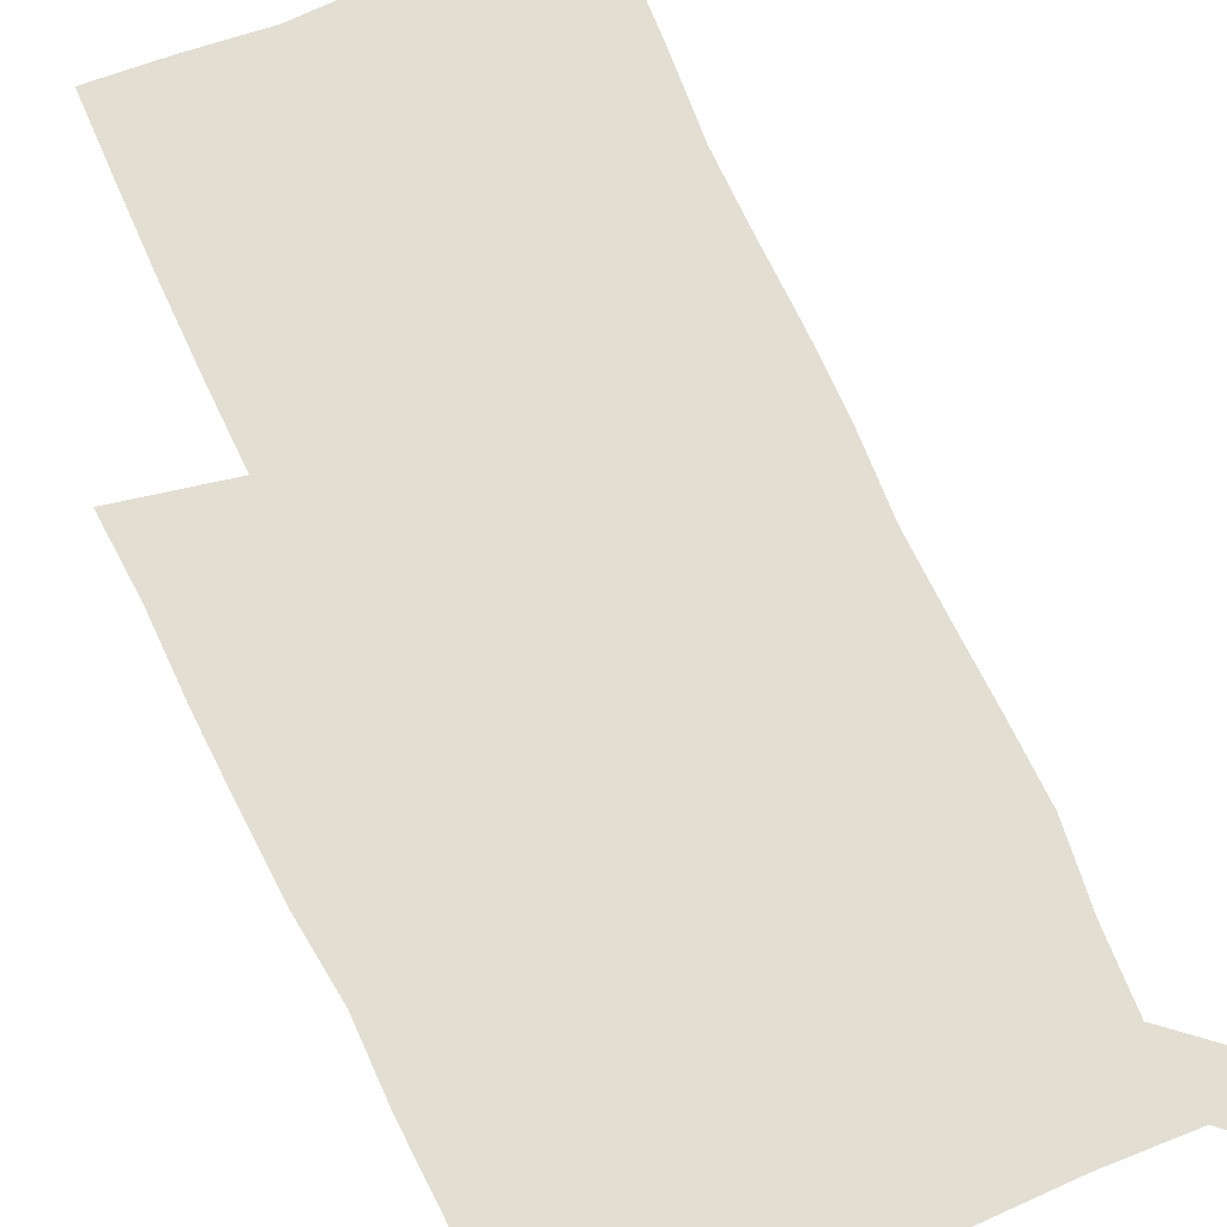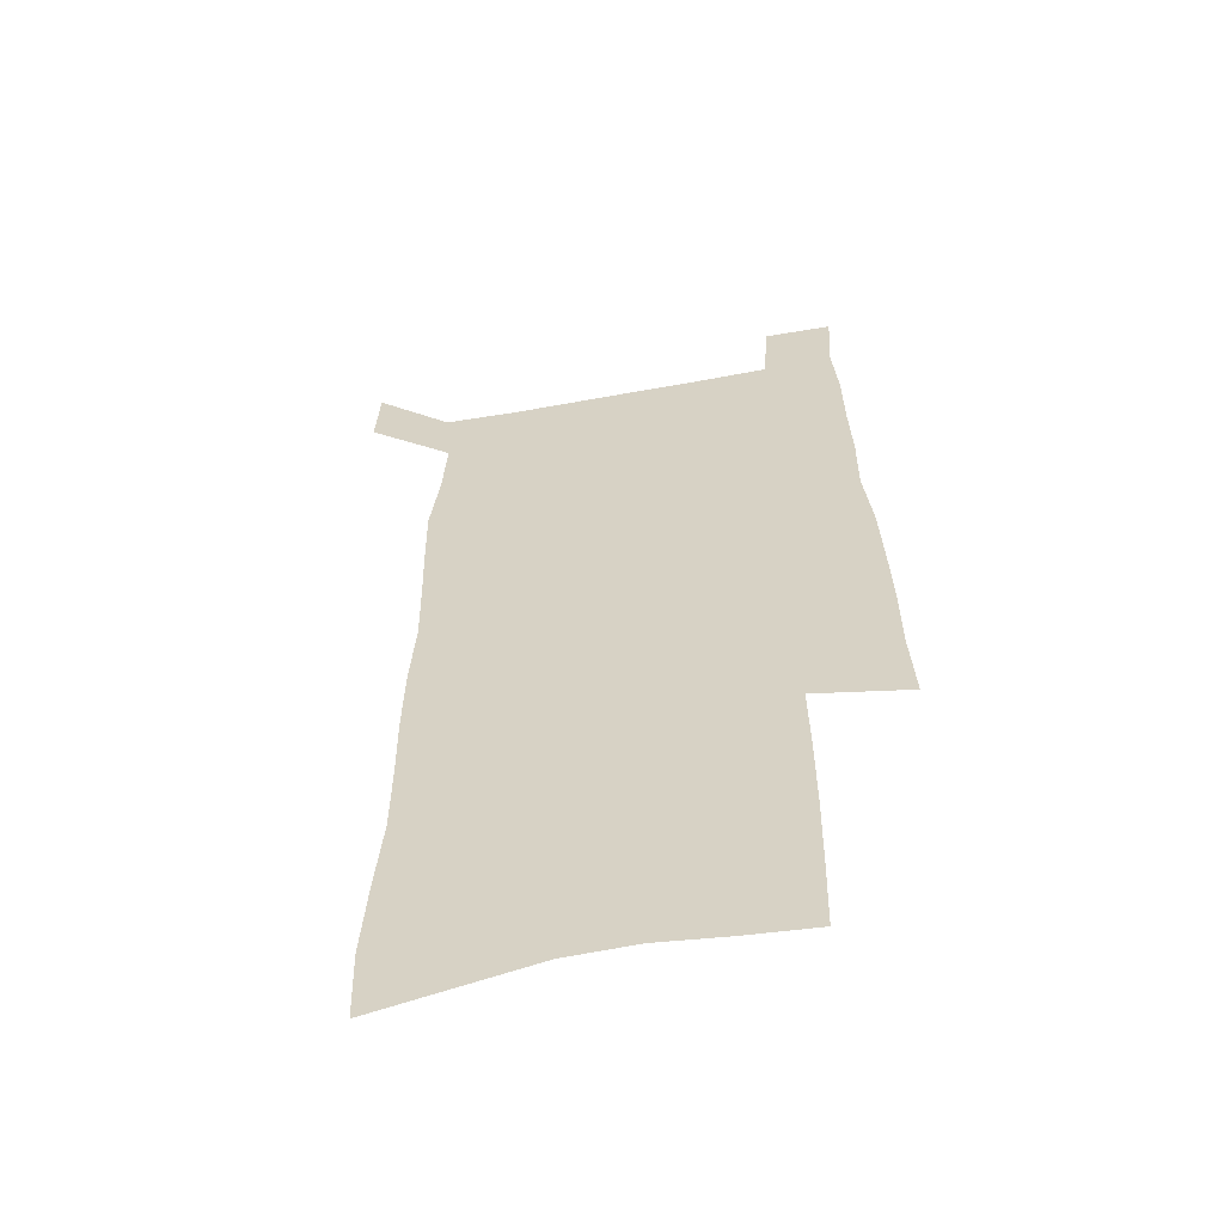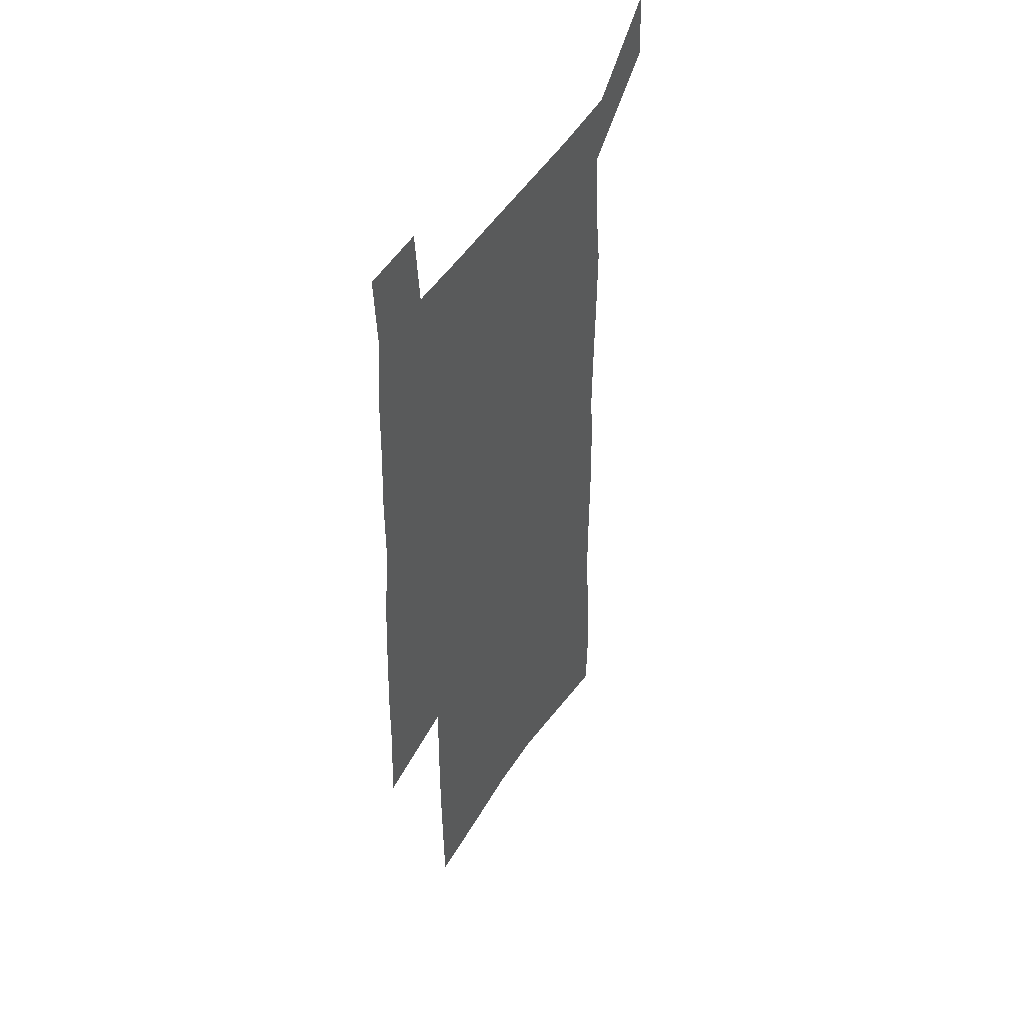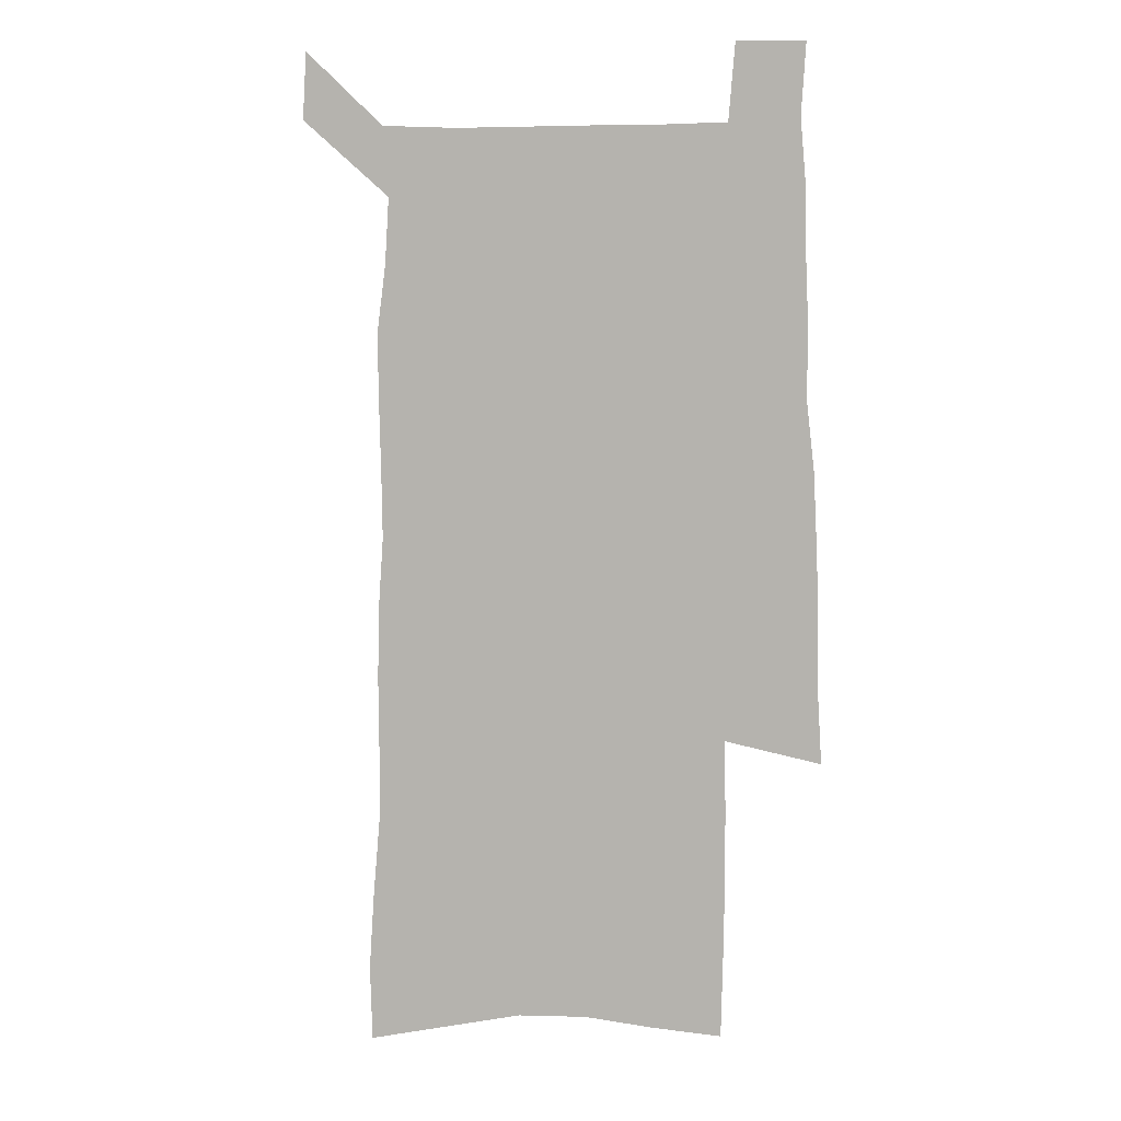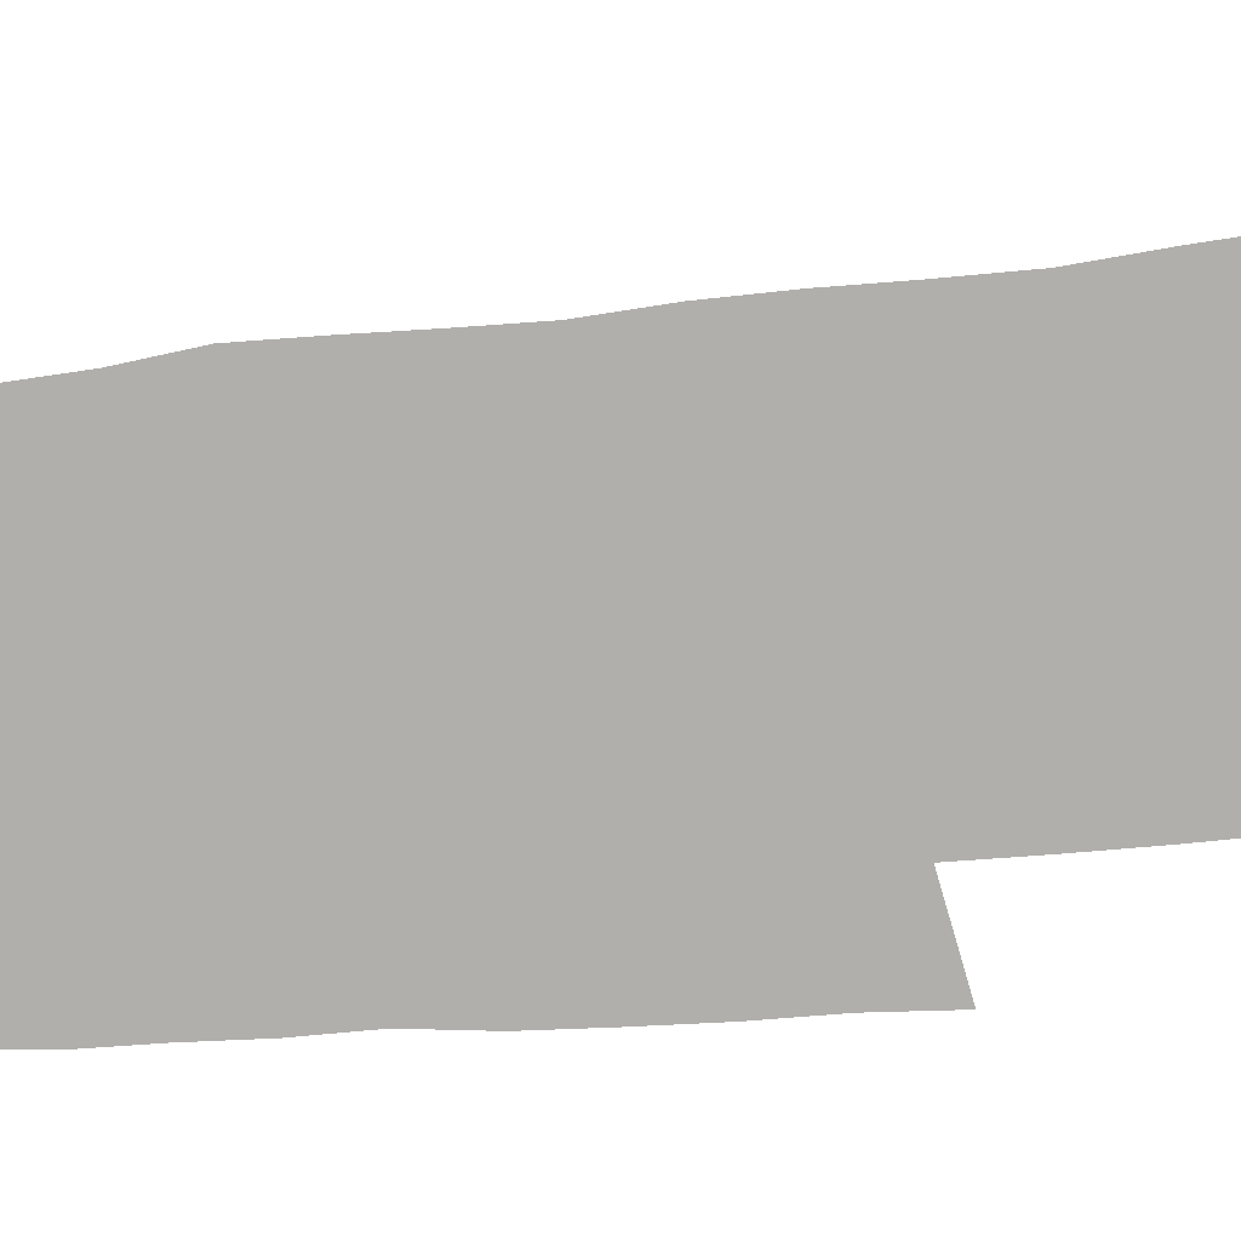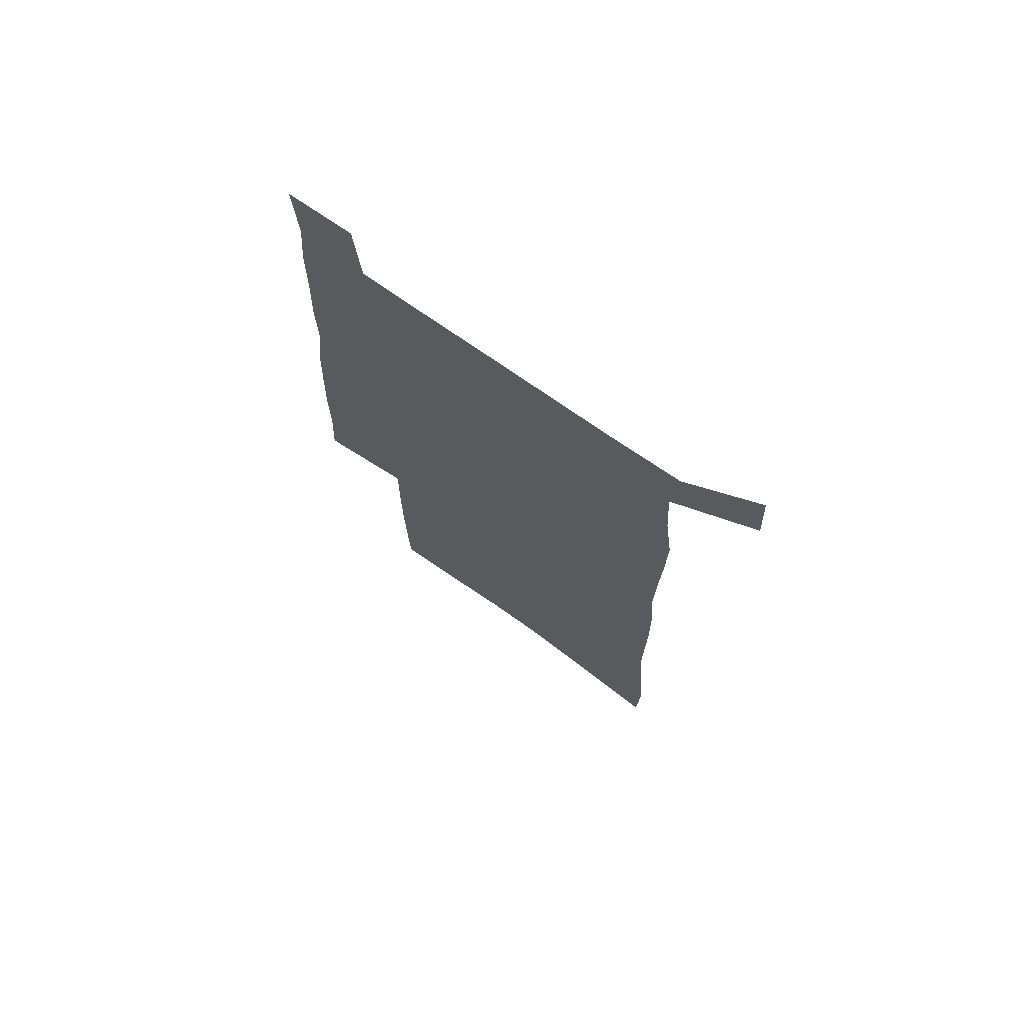
<metadata>
{"format":"obj","ext":"obj","renderer":"f3d","projection":"perspective","resolution":1024,"background":"white","views":[{"elev":67.4,"azim":155.6,"up":"+Z"},{"elev":-57.4,"azim":10.8,"up":"+Y"},{"elev":46.8,"azim":119.6,"up":"+Y"},{"elev":6.5,"azim":11.0,"up":"+Y"},{"elev":-78.1,"azim":-85.1,"up":"+Z"},{"elev":73.0,"azim":-144.9,"up":"+Y"}]}
</metadata>
<code>
v 445.6 569.5 0
v 447.2 598.4 0
v 472.5 164.9 0
v 471.5 197.1 0
v 473.7 231.5 0
v 476.7 265.4 0
v 476.8 296.8 0
v 476.6 327.6 0
v 477.2 358.5 0
v 479.3 389.8 0
v 478.8 419.5 0
v 478.1 449 0
v 477.7 478.4 0
v 481.5 507.8 0
v 483.2 536.6 0
v 480.8 566.5 0
v 505.9 172.3 0
v 511.9 211.2 0
v 512.2 242.2 0
v 512.5 273 0
v 512.3 303.4 0
v 512.8 333.9 0
v 512.4 363.5 0
v 514.3 393.8 0
v 513.2 422.3 0
v 514.3 451.3 0
v 514.7 479.6 0
v 514.2 507.9 0
v 514.2 536.1 0
v 513 565.1 0
v 539.4 179.5 0
v 541.1 213.6 0
v 543 247.1 0
v 542.8 276.3 0
v 543.1 306.9 0
v 543.1 336.8 0
v 543.5 366.6 0
v 543.3 395.4 0
v 544.1 424.3 0
v 543.9 452.3 0
v 543 480.3 0
v 544 508.2 0
v 543.5 536.2 0
v 542.3 565.2 0
v 569.2 180.7 0
v 570.4 217.1 0
v 570.9 248.4 0
v 571.1 276.2 0
v 572 308.6 0
v 572 338.3 0
v 572 367.7 0
v 572.1 396.7 0
v 572.1 424.8 0
v 572 453 0
v 572.4 481.1 0
v 572.3 508.4 0
v 572.2 535.8 0
v 571.3 565.3 0
v 598.8 177.7 0
v 598.7 215.1 0
v 599.7 245.8 0
v 599.8 278.2 0
v 600.4 307.8 0
v 600.8 337.2 0
v 600 368.4 0
v 600.1 396.7 0
v 600 425.1 0
v 600.2 453.2 0
v 599.9 481.3 0
v 599.9 508.7 0
v 600 536.5 0
v 600 565.2 0
v 628.7 175.8 0
v 629.5 208.9 0
v 630 241 0
v 630 273.6 0
v 629.6 305.7 0
v 630.4 335.6 0
v 629.7 366 0
v 629.3 395.3 0
v 630.1 424 0
v 629.2 453 0
v 629.3 481.2 0
v 629.9 509.5 0
v 628.6 537.6 0
v 628.7 565.7 0
v 631.4 598.6 0
v 670.6 297.4 0
v 668.7 329.2 0
v 668.5 360.1 0
v 667.4 390.8 0
v 665.9 421.2 0
v 662.5 451.8 0
v 662.7 481 0
v 661.5 510.1 0
v 661.1 538.9 0
v 658.6 567.4 0
v 660.6 597.8 0
f 15 16 1
f 1 16 2
f 3 17 4
f 17 18 4
f 4 18 5
f 18 19 5
f 5 19 6
f 19 20 6
f 6 20 7
f 20 21 7
f 7 21 8
f 21 22 8
f 8 22 9
f 22 23 9
f 9 23 10
f 23 24 10
f 10 24 11
f 24 25 11
f 11 25 12
f 25 26 12
f 12 26 13
f 26 27 13
f 13 27 14
f 27 28 14
f 14 28 15
f 28 29 15
f 15 29 16
f 29 30 16
f 17 31 18
f 31 32 18
f 18 32 19
f 32 33 19
f 19 33 20
f 33 34 20
f 20 34 21
f 34 35 21
f 21 35 22
f 35 36 22
f 22 36 23
f 36 37 23
f 23 37 24
f 37 38 24
f 24 38 25
f 38 39 25
f 25 39 26
f 39 40 26
f 26 40 27
f 40 41 27
f 27 41 28
f 41 42 28
f 28 42 29
f 42 43 29
f 29 43 30
f 43 44 30
f 31 45 32
f 45 46 32
f 32 46 33
f 46 47 33
f 33 47 34
f 47 48 34
f 34 48 35
f 48 49 35
f 35 49 36
f 49 50 36
f 36 50 37
f 50 51 37
f 37 51 38
f 51 52 38
f 38 52 39
f 52 53 39
f 39 53 40
f 53 54 40
f 40 54 41
f 54 55 41
f 41 55 42
f 55 56 42
f 42 56 43
f 56 57 43
f 43 57 44
f 57 58 44
f 45 59 46
f 59 60 46
f 46 60 47
f 60 61 47
f 47 61 48
f 61 62 48
f 48 62 49
f 62 63 49
f 49 63 50
f 63 64 50
f 50 64 51
f 64 65 51
f 51 65 52
f 65 66 52
f 52 66 53
f 66 67 53
f 53 67 54
f 67 68 54
f 54 68 55
f 68 69 55
f 55 69 56
f 69 70 56
f 56 70 57
f 70 71 57
f 57 71 58
f 71 72 58
f 59 73 60
f 73 74 60
f 60 74 61
f 74 75 61
f 61 75 62
f 75 76 62
f 62 76 63
f 76 77 63
f 63 77 64
f 77 78 64
f 64 78 65
f 78 79 65
f 65 79 66
f 79 80 66
f 66 80 67
f 80 81 67
f 67 81 68
f 81 82 68
f 68 82 69
f 82 83 69
f 69 83 70
f 83 84 70
f 70 84 71
f 84 85 71
f 71 85 72
f 85 86 72
f 77 88 78
f 88 89 78
f 78 89 79
f 89 90 79
f 79 90 80
f 90 91 80
f 80 91 81
f 91 92 81
f 81 92 82
f 92 93 82
f 82 93 83
f 93 94 83
f 83 94 84
f 94 95 84
f 84 95 85
f 95 96 85
f 85 96 86
f 96 97 86
f 86 97 87
f 97 98 87

</code>
